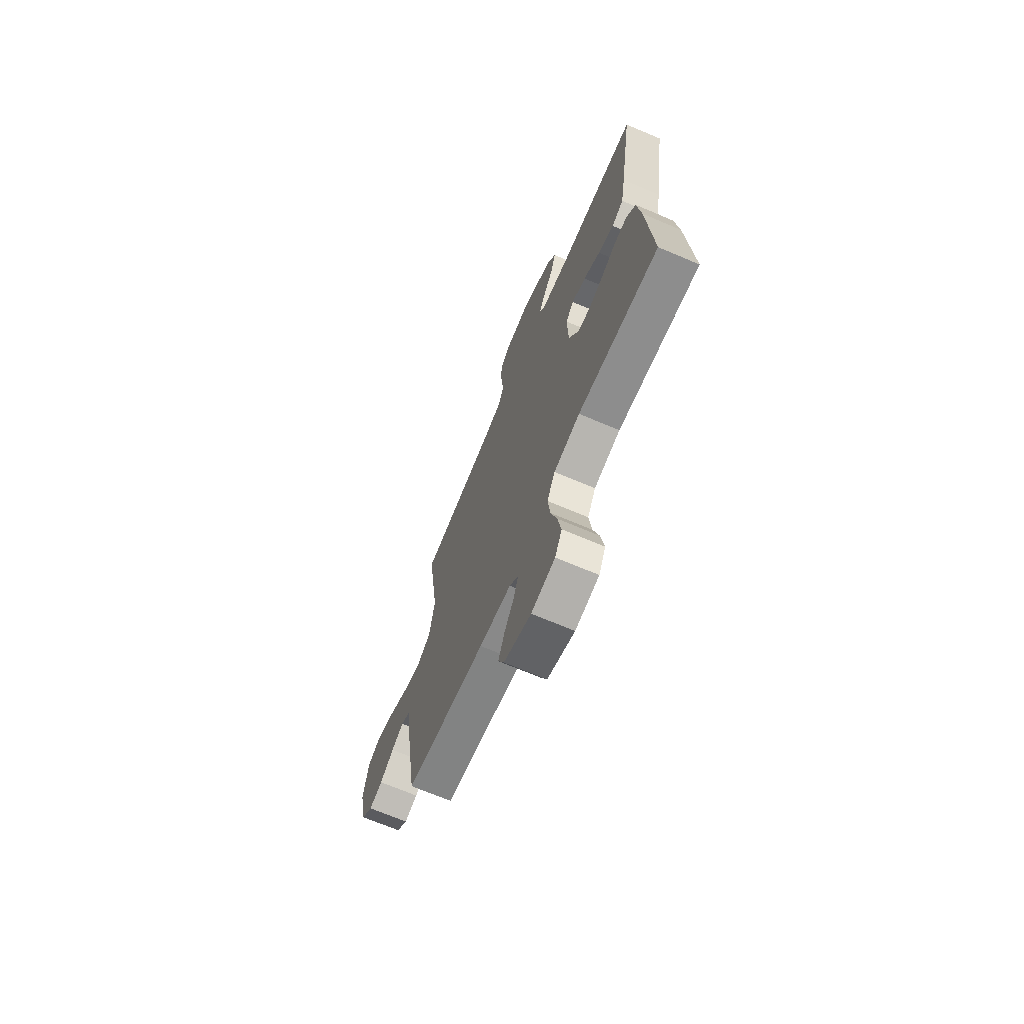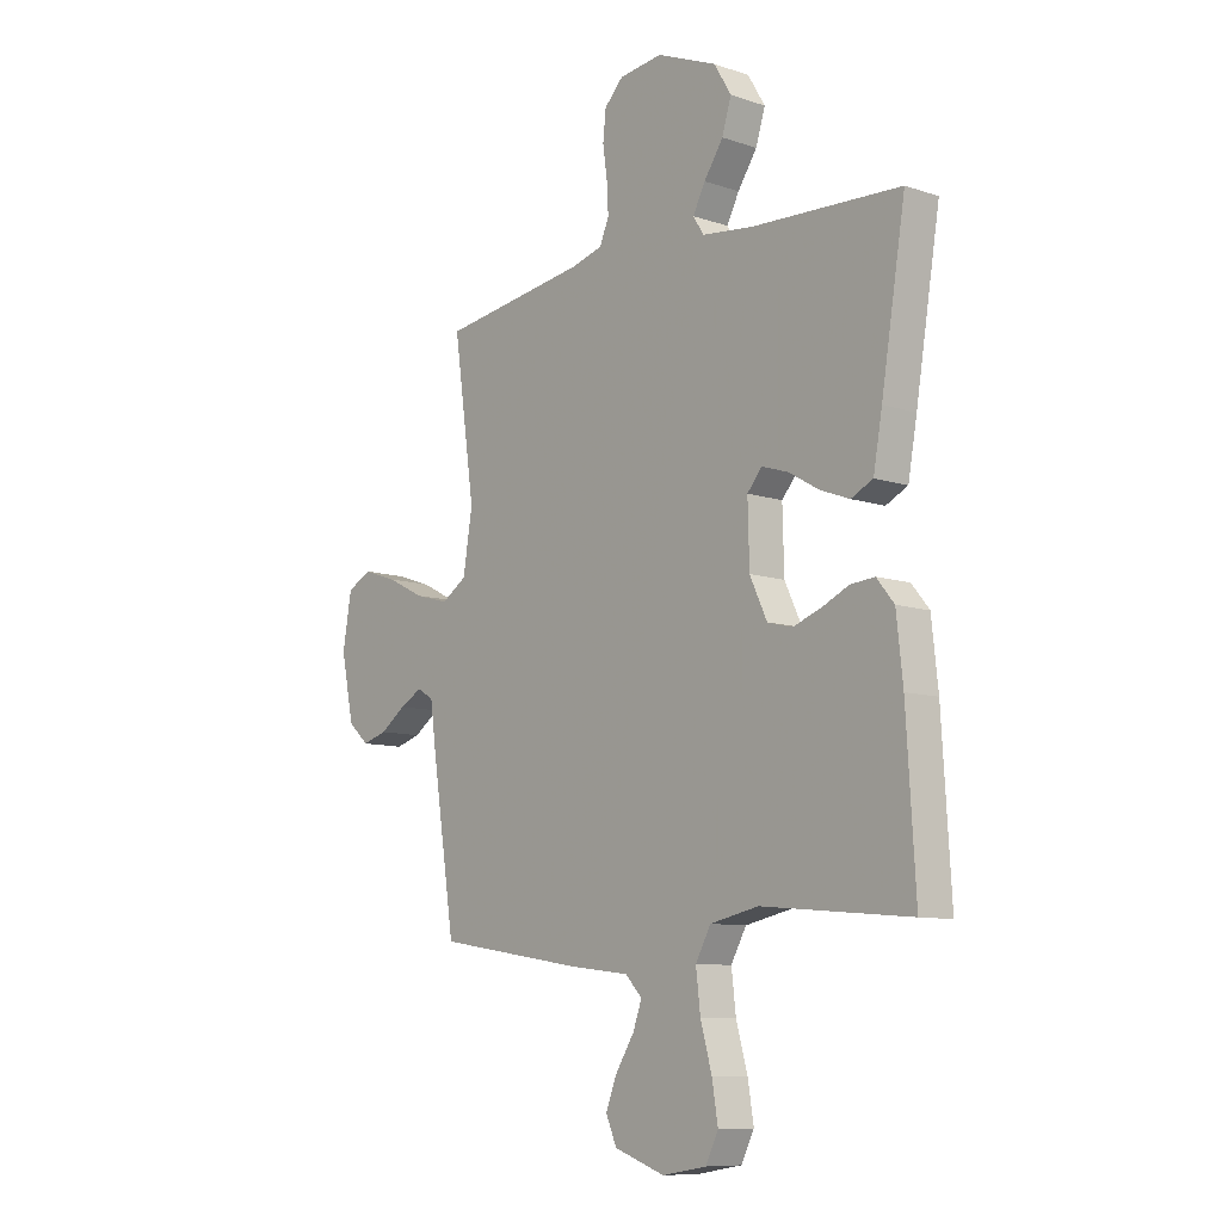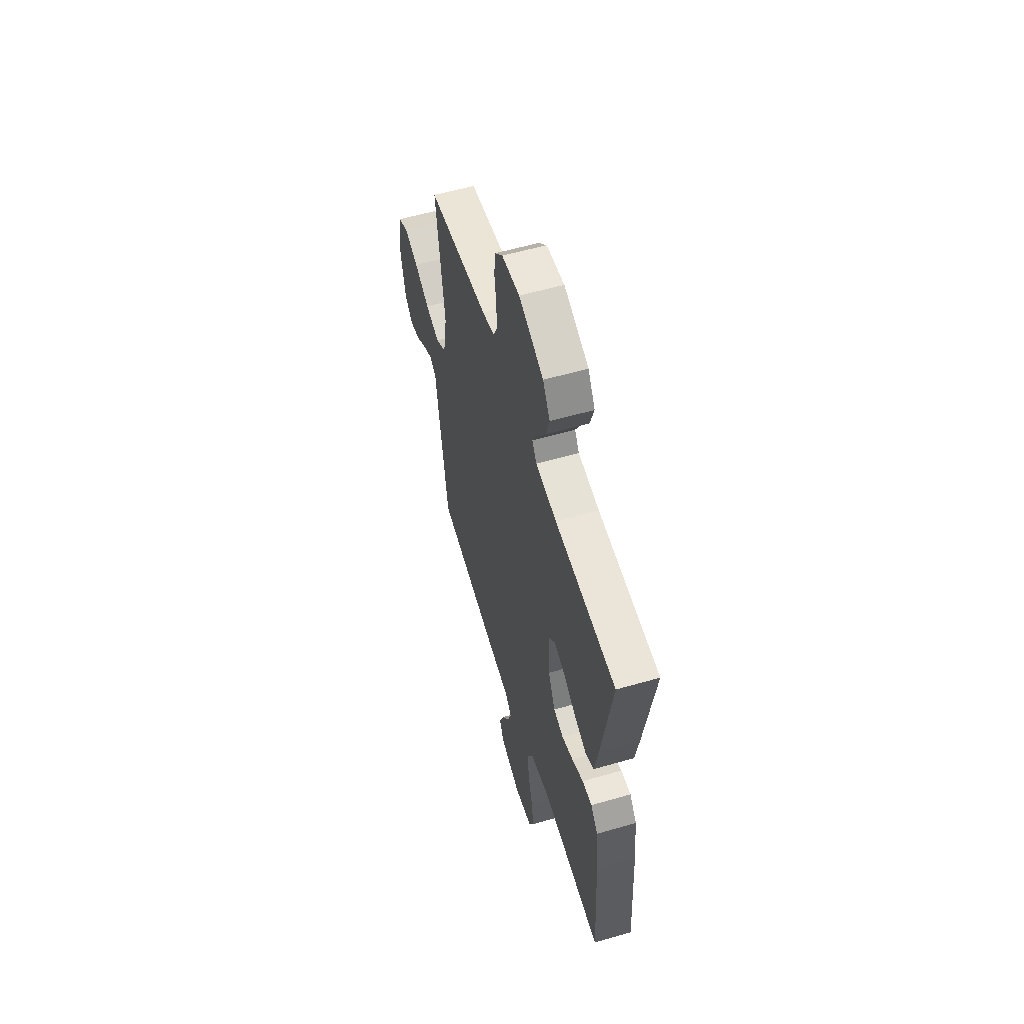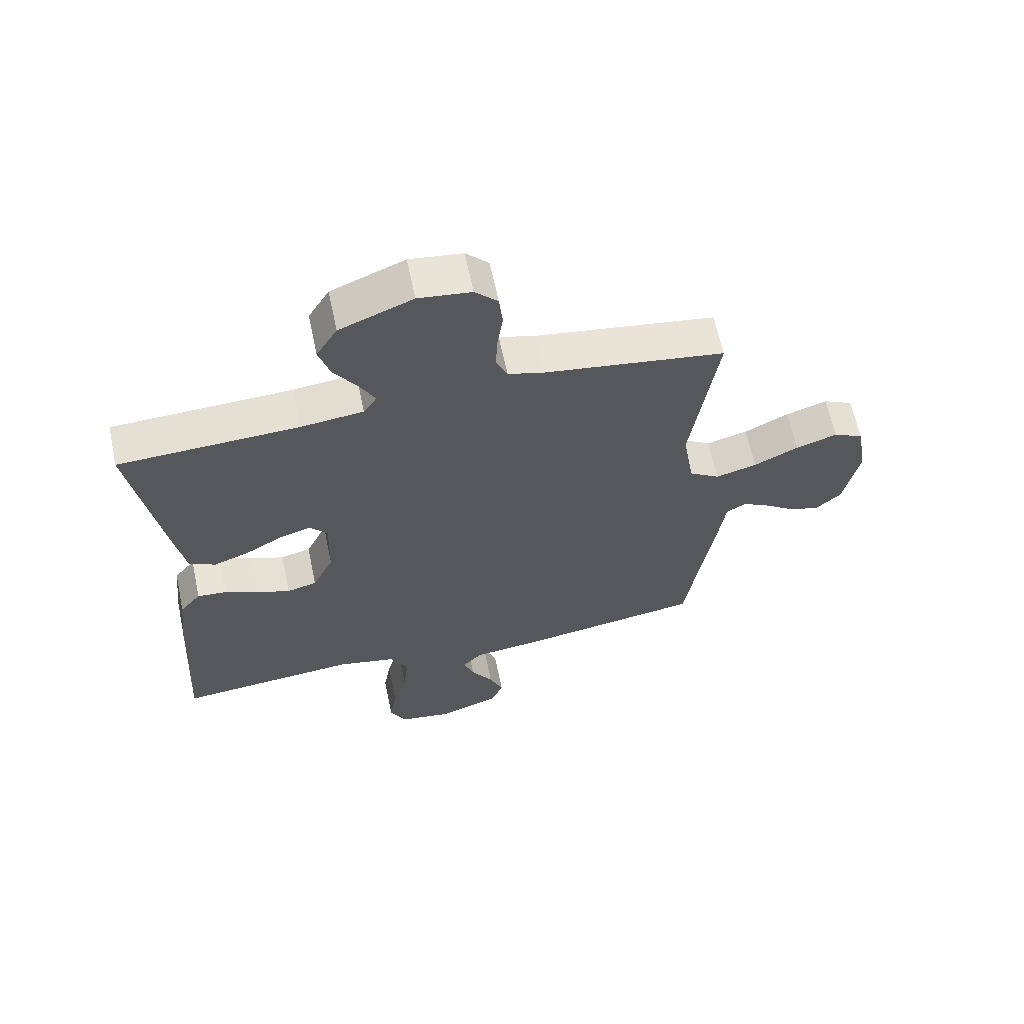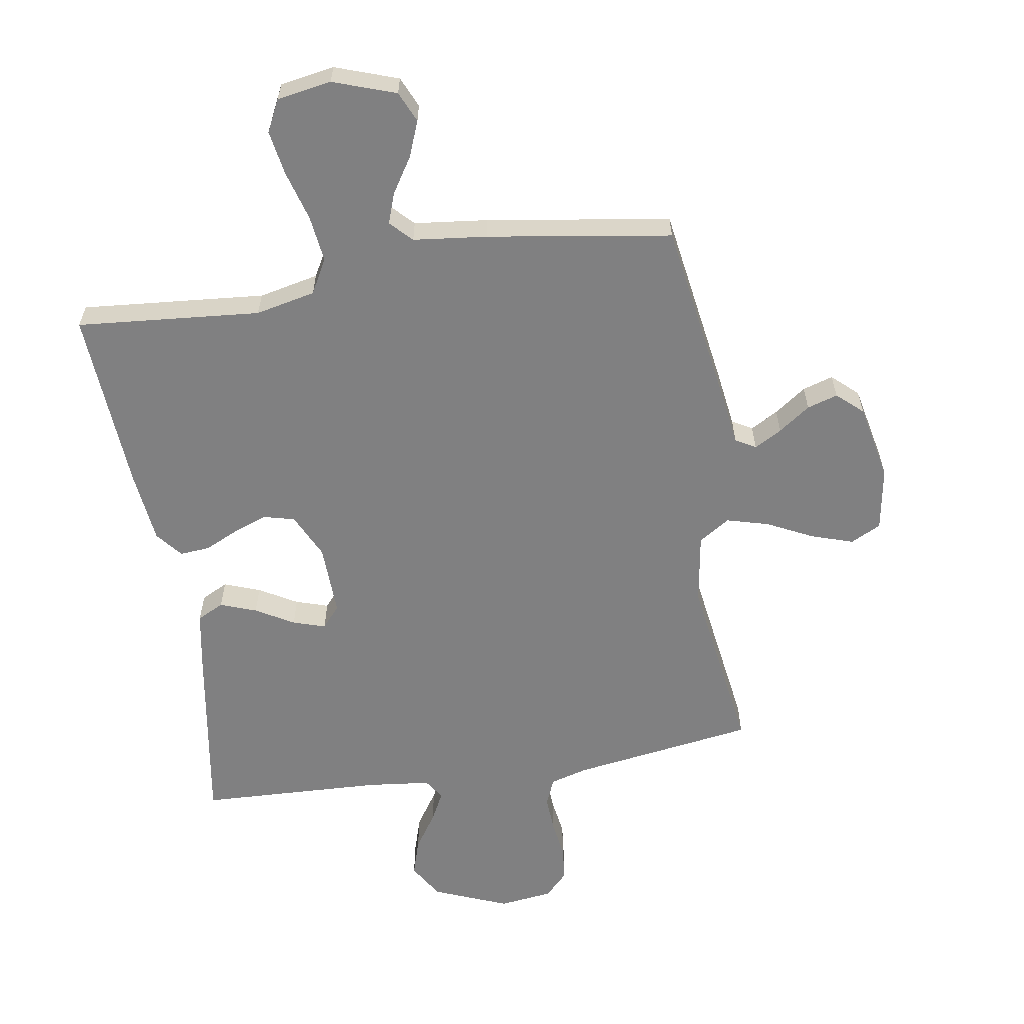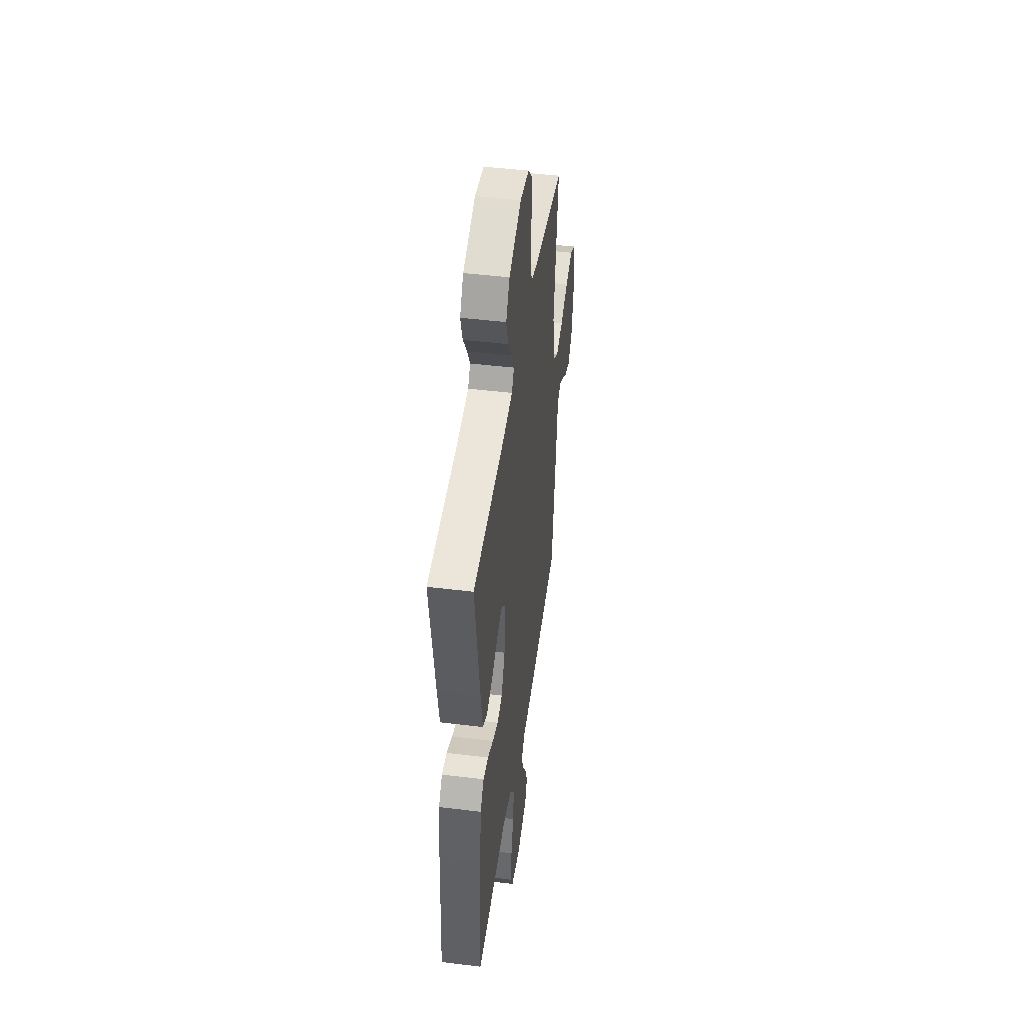
<metadata>
{"format":"obj","ext":"obj","renderer":"f3d","projection":"perspective","resolution":1024,"background":"white","views":[{"elev":-69.6,"azim":67.0,"up":"+Z"},{"elev":-9.4,"azim":48.9,"up":"+Z"},{"elev":57.5,"azim":73.3,"up":"+Z"},{"elev":63.5,"azim":168.1,"up":"+Z"},{"elev":-60.2,"azim":-170.7,"up":"+Y"},{"elev":46.0,"azim":98.0,"up":"+Z"}]}
</metadata>
<code>
v 0.5 0.07 -0.5
v 0.2 0.07 -0.473
v 0.102 0.07 -0.494
v 0.071 0.07 -0.55
v 0.08 0.07 -0.626
v 0.103 0.07 -0.708
v 0.115 0.07 -0.781
v 0.089 0.07 -0.833
v 0 0.07 -0.848
v -0.102 0.07 -0.812
v -0.124 0.07 -0.762
v -0.101 0.07 -0.704
v -0.064 0.07 -0.646
v -0.046 0.07 -0.596
v -0.08 0.07 -0.561
v -0.2 0.07 -0.547
v -0.5 0.07 -0.5
v -0.546 0.07 -0.2
v -0.559 0.07 -0.105
v -0.592 0.07 -0.086
v -0.637 0.07 -0.111
v -0.689 0.07 -0.148
v -0.739 0.07 -0.163
v -0.781 0.07 -0.125
v -0.807 0.07 0
v -0.789 0.07 0.105
v -0.739 0.07 0.13
v -0.67 0.07 0.107
v -0.596 0.07 0.07
v -0.527 0.07 0.051
v -0.476 0.07 0.084
v -0.457 0.07 0.2
v -0.5 0.07 0.5
v -0.2 0.07 0.544
v -0.139 0.07 0.561
v -0.12 0.07 0.605
v -0.123 0.07 0.664
v -0.132 0.07 0.727
v -0.126 0.07 0.784
v -0.088 0.07 0.823
v 0 0.07 0.834
v 0.122 0.07 0.784
v 0.157 0.07 0.726
v 0.138 0.07 0.665
v 0.099 0.07 0.607
v 0.074 0.07 0.559
v 0.096 0.07 0.525
v 0.2 0.07 0.513
v 0.5 0.07 0.5
v 0.451 0.07 0.2
v 0.433 0.07 0.1
v 0.389 0.07 0.078
v 0.33 0.07 0.1
v 0.268 0.07 0.136
v 0.215 0.07 0.153
v 0.185 0.07 0.118
v 0.188 0.07 0
v 0.223 0.07 -0.074
v 0.273 0.07 -0.087
v 0.329 0.07 -0.067
v 0.385 0.07 -0.041
v 0.434 0.07 -0.037
v 0.469 0.07 -0.08
v 0.482 0.07 -0.2
v 0.5 0 -0.5
v 0.2 0 -0.473
v 0.102 0 -0.494
v 0.071 0 -0.55
v 0.08 0 -0.626
v 0.103 0 -0.708
v 0.115 0 -0.781
v 0.089 0 -0.833
v 0 0 -0.848
v -0.102 0 -0.812
v -0.124 0 -0.762
v -0.101 0 -0.704
v -0.064 0 -0.646
v -0.046 0 -0.596
v -0.08 0 -0.561
v -0.2 0 -0.547
v -0.5 0 -0.5
v -0.546 0 -0.2
v -0.559 0 -0.105
v -0.592 0 -0.086
v -0.637 0 -0.111
v -0.689 0 -0.148
v -0.739 0 -0.163
v -0.781 0 -0.125
v -0.807 0 0
v -0.789 0 0.105
v -0.739 0 0.13
v -0.67 0 0.107
v -0.596 0 0.07
v -0.527 0 0.051
v -0.476 0 0.084
v -0.457 0 0.2
v -0.5 0 0.5
v -0.2 0 0.544
v -0.139 0 0.561
v -0.12 0 0.605
v -0.123 0 0.664
v -0.132 0 0.727
v -0.126 0 0.784
v -0.088 0 0.823
v 0 0 0.834
v 0.122 0 0.784
v 0.157 0 0.726
v 0.138 0 0.665
v 0.099 0 0.607
v 0.074 0 0.559
v 0.096 0 0.525
v 0.2 0 0.513
v 0.5 0 0.5
v 0.451 0 0.2
v 0.433 0 0.1
v 0.389 0 0.078
v 0.33 0 0.1
v 0.268 0 0.136
v 0.215 0 0.153
v 0.185 0 0.118
v 0.188 0 0
v 0.223 0 -0.074
v 0.273 0 -0.087
v 0.329 0 -0.067
v 0.385 0 -0.041
v 0.434 0 -0.037
v 0.469 0 -0.08
v 0.482 0 -0.2
f 63 64 1 2
f 60 61 62 63
f 59 60 63 2
f 58 59 2 3
f 57 58 3 4
f 56 57 4
f 51 52 53 54
f 51 54 55
f 48 49 50 51
f 47 48 51 55
f 46 47 55 56
f 42 43 44 45
f 42 45 46
f 41 42 46
f 37 38 39 40
f 36 37 40 41
f 35 36 41 46
f 32 33 34
f 31 32 34 35
f 26 27 28 29
f 26 29 30
f 25 26 30
f 24 25 30
f 21 22 23 24
f 20 21 24 30
f 19 20 30 31
f 15 16 17 18
f 15 18 19 31
f 10 11 12 13
f 10 13 14
f 9 10 14
f 8 9 14
f 5 6 7 8
f 4 5 8 14
f 31 35 46 56
f 15 31 56
f 4 14 15 56
f 66 65 128 127
f 127 126 125 124
f 66 127 124 123
f 67 66 123 122
f 68 67 122 121
f 68 121 120
f 118 117 116 115
f 119 118 115
f 115 114 113 112
f 119 115 112 111
f 120 119 111 110
f 109 108 107 106
f 110 109 106
f 110 106 105
f 104 103 102 101
f 105 104 101 100
f 110 105 100 99
f 98 97 96
f 99 98 96 95
f 93 92 91 90
f 94 93 90
f 94 90 89
f 94 89 88
f 88 87 86 85
f 94 88 85 84
f 95 94 84 83
f 82 81 80 79
f 95 83 82 79
f 77 76 75 74
f 78 77 74
f 78 74 73
f 78 73 72
f 72 71 70 69
f 78 72 69 68
f 120 110 99 95
f 120 95 79
f 120 79 78 68
f 1 65 66 2
f 2 66 67 3
f 3 67 68 4
f 4 68 69 5
f 5 69 70 6
f 6 70 71 7
f 7 71 72 8
f 8 72 73 9
f 9 73 74 10
f 10 74 75 11
f 11 75 76 12
f 12 76 77 13
f 13 77 78 14
f 14 78 79 15
f 15 79 80 16
f 16 80 81 17
f 17 81 82 18
f 18 82 83 19
f 19 83 84 20
f 20 84 85 21
f 21 85 86 22
f 22 86 87 23
f 23 87 88 24
f 24 88 89 25
f 25 89 90 26
f 26 90 91 27
f 27 91 92 28
f 28 92 93 29
f 29 93 94 30
f 30 94 95 31
f 31 95 96 32
f 32 96 97 33
f 33 97 98 34
f 34 98 99 35
f 35 99 100 36
f 36 100 101 37
f 37 101 102 38
f 38 102 103 39
f 39 103 104 40
f 40 104 105 41
f 41 105 106 42
f 42 106 107 43
f 43 107 108 44
f 44 108 109 45
f 45 109 110 46
f 46 110 111 47
f 47 111 112 48
f 48 112 113 49
f 49 113 114 50
f 50 114 115 51
f 51 115 116 52
f 52 116 117 53
f 53 117 118 54
f 54 118 119 55
f 55 119 120 56
f 56 120 121 57
f 57 121 122 58
f 58 122 123 59
f 59 123 124 60
f 60 124 125 61
f 61 125 126 62
f 62 126 127 63
f 63 127 128 64
f 64 128 65 1

</code>
